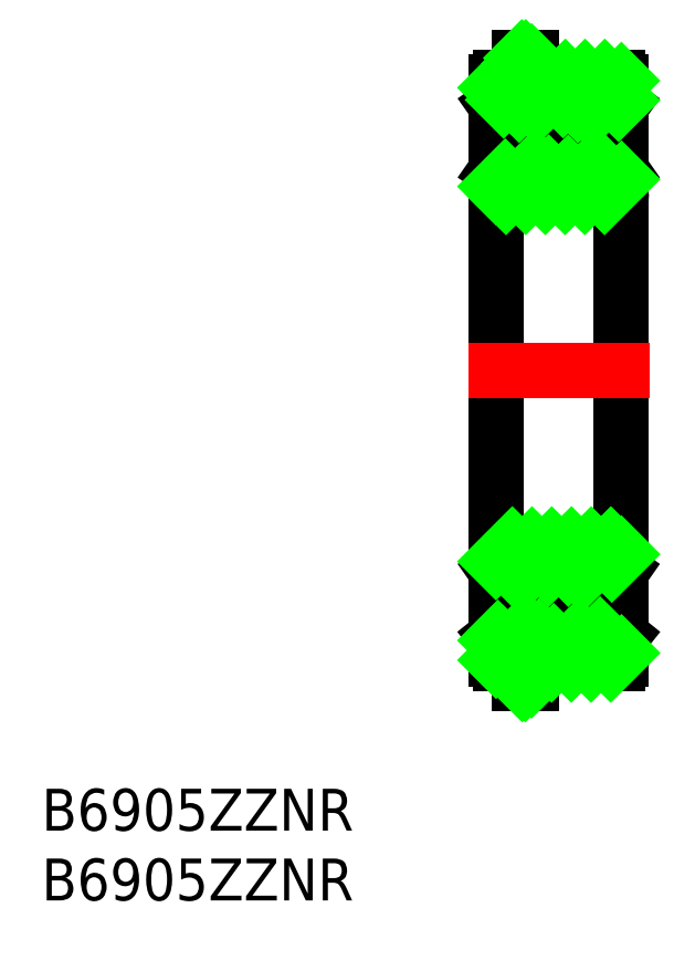
<metadata>
{"format":"dxf","ext":"dxf","renderer":"ezdxf+matplotlib","layout":"modelspace","background":"white","min_lineweight":24,"dpi":150}
</metadata>
<code>
0
SECTION
2
ENTITIES
0
LINE
8
0
10
9
20
20.7
30
0
11
9
21
-20.7
31
0
0
LINE
8
0
10
0
20
20.7
30
0
11
0
21
-20.7
31
0
0
LINE
8
CENTER
10
-0.2
20
-16.75
30
0
11
9.2
21
-16.75
31
0
0
LINE
8
0
10
0.3
20
-12.5
30
0
11
8.7
21
-12.5
31
0
0
LINE
8
0
10
9
20
-14.33
30
0
11
8.004
21
-13.63
31
0
0
LINE
8
0
10
8.208
20
-20.01
30
0
11
7.2
21
-18.57
31
0
0
LINE
8
0
10
2.65
20
-21
30
0
11
8.7
21
-21
31
0
0
LINE
8
0
10
8.184
20
-14.75
30
0
11
7.539
21
-14.3
31
0
0
LINE
8
0
10
8.184
20
-17.88
30
0
11
7.2
21
-18.57
31
0
0
LINE
8
CENTER
10
4.5
20
-12.05
30
0
11
4.5
21
-21.45
31
0
0
CIRCLE
8
0
10
4.5
20
-16.75
30
0
40
2.7
0
LINE
8
0
10
0.7917
20
-20.01
30
0
11
1.8
21
-18.57
31
0
0
LINE
8
0
10
1.7
20
-20.35
30
0
11
2.65
21
-20.35
31
0
0
LINE
8
0
10
1.7
20
-22.4
30
0
11
2.55
21
-22.4
31
0
0
LINE
8
0
10
1.7
20
-22.4
30
0
11
1.7
21
-20.35
31
0
0
LINE
8
0
10
0
20
-19.02
30
0
11
0.7917
21
-20.01
31
0
0
ARC
8
0
10
0.3
20
-20.7
30
0
40
0.3
50
180
51
270
0
LINE
8
0
10
0.3
20
-21
30
0
11
1.7
21
-21
31
0
0
LINE
8
0
10
2.55
20
-20.35
30
0
11
2.55
21
-22.4
31
0
0
LINE
8
0
10
2.65
20
-20.35
30
0
11
2.65
21
-21
31
0
0
LINE
8
0
10
1.8
20
-14.78
30
0
11
2.654
21
-14.78
31
0
0
LINE
8
0
10
1.8
20
-18.57
30
0
11
2.507
21
-18.57
31
0
0
LINE
8
0
10
0.9964
20
-13.63
30
0
11
1.8
21
-14.78
31
0
0
LINE
8
0
10
0.8164
20
-14.75
30
0
11
1.461
21
-14.3
31
0
0
LINE
8
0
10
0.8164
20
-17.88
30
0
11
1.8
21
-18.57
31
0
0
LINE
8
0
10
0.8164
20
-17.88
30
0
11
0.8164
21
-14.75
31
0
0
ARC
8
0
10
0.3
20
-12.8
30
0
40
0.3
50
90
51
180
0
LINE
8
0
10
0
20
-14.33
30
0
11
0.9964
21
-13.63
31
0
0
LINE
8
0
10
8.004
20
-13.63
30
0
11
7.2
21
-14.78
31
0
0
LINE
8
0
10
7.2
20
-14.78
30
0
11
6.346
21
-14.78
31
0
0
LINE
8
0
10
7.2
20
-18.57
30
0
11
6.493
21
-18.57
31
0
0
LINE
8
0
10
9
20
-19.02
30
0
11
8.208
21
-20.01
31
0
0
ARC
8
0
10
8.7
20
-20.7
30
0
40
0.3
50
270
51
8.142e-12
0
LINE
8
0
10
8.184
20
-17.88
30
0
11
8.184
21
-14.75
31
0
0
ARC
8
0
10
8.7
20
-12.8
30
0
40
0.3
50
0
51
90
0
LINE
8
0
10
1.7
20
22.4
30
0
11
1.7
21
20.35
31
0
0
LINE
8
0
10
2.55
20
20.35
30
0
11
2.55
21
22.4
31
0
0
LINE
8
CENTER
10
-2
20
0
30
0
11
11
21
0
31
0
0
LINE
8
CENTER
10
-0.2
20
16.75
30
0
11
9.2
21
16.75
31
0
0
LINE
8
0
10
9
20
19.02
30
0
11
7.586
21
20.01
31
0
0
LINE
8
0
10
2.65
20
21
30
0
11
8.7
21
21
31
0
0
LINE
8
0
10
9
20
14.33
30
0
11
8.004
21
13.63
31
0
0
LINE
8
0
10
0.3
20
12.5
30
0
11
8.7
21
12.5
31
0
0
LINE
8
0
10
8.184
20
14.75
30
0
11
7.539
21
14.3
31
0
0
LINE
8
0
10
8.184
20
17.88
30
0
11
7.2
21
18.57
31
0
0
LINE
8
CENTER
10
4.5
20
21.45
30
0
11
4.5
21
12.05
31
0
0
LINE
8
0
10
8.004
20
13.63
30
0
11
7.2
21
14.78
31
0
0
LINE
8
0
10
0.9964
20
13.63
30
0
11
1.8
21
14.78
31
0
0
LINE
8
0
10
0
20
14.33
30
0
11
0.9964
21
13.63
31
0
0
ARC
8
0
10
0.3
20
12.8
30
0
40
0.3
50
180
51
270
0
LINE
8
0
10
1.7
20
20.35
30
0
11
2.65
21
20.35
31
0
0
LINE
8
0
10
1.8
20
18.57
30
0
11
2.507
21
18.57
31
0
0
CIRCLE
8
0
10
4.5
20
16.75
30
0
40
2.7
0
LINE
8
0
10
1.8
20
14.78
30
0
11
2.654
21
14.78
31
0
0
LINE
8
0
10
0.8164
20
17.88
30
0
11
1.8
21
18.57
31
0
0
LINE
8
0
10
0.8164
20
14.75
30
0
11
1.461
21
14.3
31
0
0
LINE
8
0
10
0.8164
20
17.88
30
0
11
0.8164
21
14.75
31
0
0
LINE
8
0
10
0.3
20
21
30
0
11
1.7
21
21
31
0
0
ARC
8
0
10
0.3
20
20.7
30
0
40
0.3
50
90
51
180
0
LINE
8
0
10
0
20
19.02
30
0
11
1.414
21
20.01
31
0
0
LINE
8
0
10
1.414
20
20.01
30
0
11
1.8
21
18.57
31
0
0
LINE
8
0
10
6.346
20
14.78
30
0
11
7.2
21
14.78
31
0
0
LINE
8
0
10
2.65
20
20.35
30
0
11
2.65
21
21
31
0
0
LINE
8
0
10
7.2
20
18.57
30
0
11
6.493
21
18.57
31
0
0
LINE
8
0
10
7.586
20
20.01
30
0
11
7.2
21
18.57
31
0
0
ARC
8
0
10
8.7
20
12.8
30
0
40
0.3
50
270
51
0
0
LINE
8
0
10
8.184
20
17.88
30
0
11
8.184
21
14.75
31
0
0
ARC
8
0
10
8.7
20
20.7
30
0
40
0.3
50
0
51
90
0
LINE
8
0
10
1.7
20
22.4
30
0
11
2.55
21
22.4
31
0
0
TEXT
8
0
10
-32.59
20
-32.95
30
0
40
3
1
B6905ZZNR
0
TEXT
8
0
10
-32.59
20
-37.95
30
0
40
3
1
B6905ZZNR
0
LINE
8
0
10
1.7
20
21.97
30
0
11
2.128
21
22.4
31
0
0
LINE
8
0
10
1.7
20
21.26
30
0
11
2.55
21
22.11
31
0
0
LINE
8
0
10
1.7
20
20.56
30
0
11
2.55
21
21.41
31
0
0
LINE
8
0
10
2.2
20
20.35
30
0
11
2.55
21
20.7
31
0
0
LINE
8
0
10
1.7
20
-20.45
30
0
11
1.805
21
-20.35
31
0
0
LINE
8
0
10
1.7
20
-21.16
30
0
11
2.512
21
-20.35
31
0
0
LINE
8
0
10
1.7
20
-21.87
30
0
11
2.55
21
-21.02
31
0
0
LINE
8
0
10
1.876
20
-22.4
30
0
11
2.55
21
-21.73
31
0
0
LINE
8
0
10
2.103
20
-22.4
30
0
11
1.7
21
-22
31
0
0
LINE
8
0
10
2.55
20
-22.14
30
0
11
1.7
21
-21.29
31
0
0
LINE
8
0
10
2.55
20
-21.43
30
0
11
1.7
21
-20.58
31
0
0
LINE
8
0
10
2.55
20
-20.73
30
0
11
2.174
21
-20.35
31
0
0
LINE
8
0
10
1.779
20
20.35
30
0
11
1.7
21
20.43
31
0
0
LINE
8
0
10
2.486
20
20.35
30
0
11
1.7
21
21.14
31
0
0
LINE
8
0
10
2.55
20
20.99
30
0
11
1.7
21
21.84
31
0
0
LINE
8
0
10
2.55
20
21.7
30
0
11
1.851
21
22.4
31
0
0
LINE
8
0
10
0
20
20.27
30
0
11
0.7283
21
21
31
0
0
LINE
8
0
10
0.5467
20
19.4
30
0
11
1.7
21
20.56
31
0
0
LINE
8
0
10
1.658
20
19.1
30
0
11
3.557
21
21
31
0
0
LINE
8
0
10
2.884
20
18.91
30
0
11
4.971
21
21
31
0
0
LINE
8
0
10
4.817
20
19.43
30
0
11
6.385
21
21
31
0
0
LINE
8
0
10
0
20
13.2
30
0
11
0.6638
21
13.86
31
0
0
LINE
8
0
10
5.874
20
19.07
30
0
11
7.799
21
21
31
0
0
LINE
8
0
10
0.7135
20
12.5
30
0
11
2.837
21
14.62
31
0
0
LINE
8
0
10
7.962
20
19.75
30
0
11
8.99
21
20.78
31
0
0
LINE
8
0
10
6.785
20
18.57
30
0
11
7.352
21
19.14
31
0
0
LINE
8
0
10
2.128
20
12.5
30
0
11
3.777
21
14.15
31
0
0
LINE
8
0
10
8.794
20
19.17
30
0
11
9
21
19.37
31
0
0
LINE
8
0
10
3.542
20
12.5
30
0
11
5.179
21
14.14
31
0
0
LINE
8
0
10
4.956
20
12.5
30
0
11
7.215
21
14.76
31
0
0
LINE
8
0
10
6.37
20
12.5
30
0
11
7.797
21
13.93
31
0
0
LINE
8
0
10
7.785
20
12.5
30
0
11
9
21
13.72
31
0
0
LINE
8
0
10
-1.42e-14
20
-13.67
30
0
11
1.169
21
-12.5
31
0
0
LINE
8
0
10
1.184
20
-13.9
30
0
11
2.584
21
-12.5
31
0
0
LINE
8
0
10
1.766
20
-14.73
30
0
11
3.998
21
-12.5
31
0
0
LINE
8
0
10
3.758
20
-14.15
30
0
11
5.412
21
-12.5
31
0
0
LINE
8
0
10
-1.42e-14
20
-19.33
30
0
11
0.1354
21
-19.19
31
0
0
LINE
8
0
10
5.187
20
-14.14
30
0
11
6.826
21
-12.5
31
0
0
LINE
8
0
10
0.002421
20
-20.74
30
0
11
0.7639
21
-19.98
31
0
0
LINE
8
0
10
6.137
20
-14.6
30
0
11
8.24
21
-12.5
31
0
0
LINE
8
0
10
0.9381
20
-19.8
30
0
11
2.169
21
-18.57
31
0
0
LINE
8
0
10
1.155
20
-21
30
0
11
1.7
21
-20.45
31
0
0
LINE
8
0
10
8.309
20
-13.85
30
0
11
9
21
-13.15
31
0
0
LINE
8
0
10
1.805
20
-20.35
30
0
11
3.098
21
-19.06
31
0
0
LINE
8
0
10
2.65
20
-20.92
30
0
11
4.143
21
-19.43
31
0
0
LINE
8
0
10
3.983
20
-21
30
0
11
5.965
21
-19.02
31
0
0
LINE
8
0
10
5.397
20
-21
30
0
11
7.458
21
-18.94
31
0
0
LINE
8
0
10
6.812
20
-21
30
0
11
8.04
21
-19.77
31
0
0
LINE
8
0
10
8.226
20
-21
30
0
11
9
21
-20.23
31
0
0
ENDSEC
0
EOF

</code>
